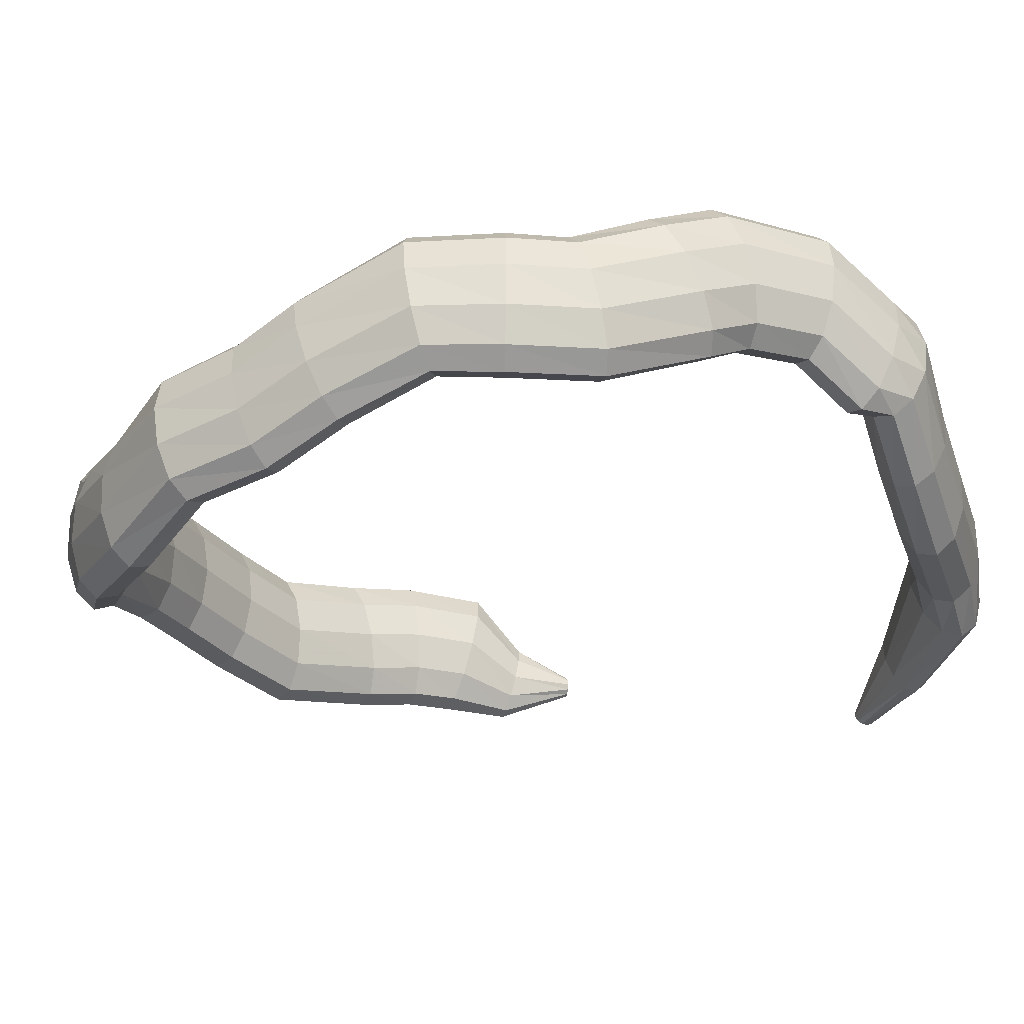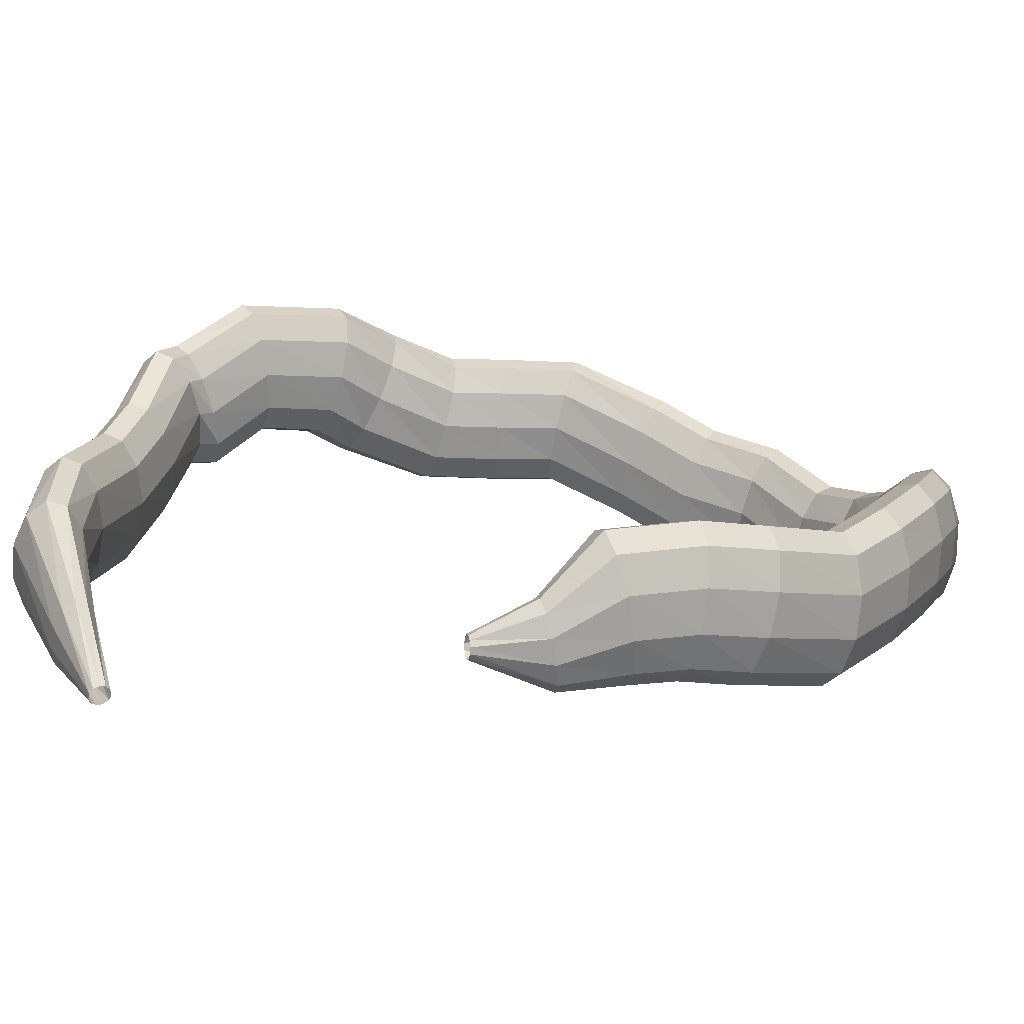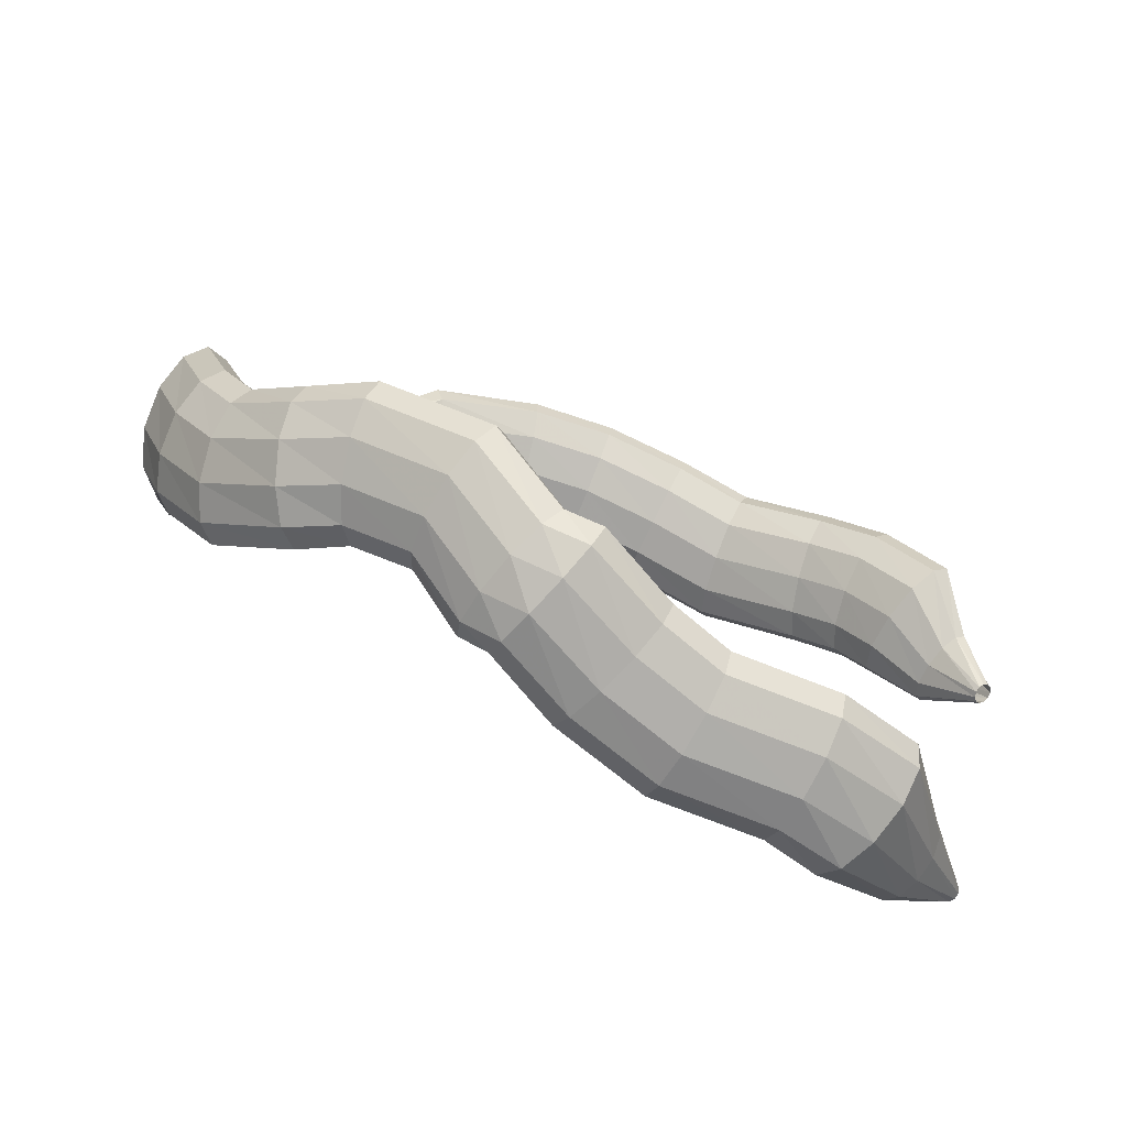
<metadata>
{"format":"obj","ext":"obj","renderer":"f3d","projection":"perspective","resolution":1024,"background":"white","views":[{"elev":12.1,"azim":114.0,"up":"+Y"},{"elev":-24.0,"azim":-70.0,"up":"+Y"},{"elev":-63.1,"azim":-167.0,"up":"+Z"}]}
</metadata>
<code>
g tube1
v 107.9 126.8 122.1
v 108.1 126.6 121.8
v 108.1 126.4 121.4
v 107.8 126.2 121.1
v 107.5 126.3 120.9
v 107.1 126.4 120.9
v 106.8 126.6 121.1
v 106.7 126.9 121.4
v 106.8 127.1 121.8
v 107.1 127.1 122.1
v 107.5 127 122.2
v 107.9 126.8 122.1
v 110.4 132.3 119.1
v 111.4 131.4 118.2
v 111.8 130.7 117.2
v 111.5 130.4 116.5
v 110.5 130.6 116.2
v 109.2 131.2 116.6
v 108 132.1 117.4
v 107.2 132.9 118.4
v 107.2 133.5 119.3
v 107.9 133.5 119.8
v 109.1 133.1 119.7
v 110.4 132.3 119.1
v 112.7 138.7 116.8
v 114.6 137.3 115.4
v 115.4 136.2 113.7
v 115 135.9 112.3
v 113.4 136.4 111.7
v 111.2 137.6 112.1
v 109.1 139 113.2
v 107.7 140.3 114.8
v 107.5 141 116.4
v 108.5 140.9 117.4
v 110.5 140 117.6
v 112.7 138.7 116.8
v 115 142 116.5
v 116.7 140.2 115.4
v 117.6 139.1 113.8
v 117.5 139 112.4
v 116.4 140 111.5
v 114.7 141.8 111.4
v 112.9 143.8 112.2
v 111.6 145.4 113.6
v 111.1 146 115.2
v 111.7 145.5 116.4
v 113.2 144 116.9
v 115 142 116.5
v 120.9 146.5 116.2
v 122.6 144.7 115.1
v 123.6 143.7 113.6
v 123.7 143.7 112.1
v 122.6 144.8 111.2
v 120.9 146.5 111.1
v 119 148.5 111.9
v 117.6 150 113.3
v 117 150.5 114.9
v 117.5 149.9 116.1
v 119 148.5 116.6
v 120.9 146.5 116.2
v 124.3 151 116.7
v 126.4 149.8 115.6
v 127.8 149.1 114.1
v 127.9 149.2 112.7
v 126.7 150.1 111.8
v 124.6 151.4 111.6
v 122.3 152.8 112.4
v 120.4 153.8 113.7
v 119.7 154.1 115.2
v 120.2 153.6 116.5
v 121.9 152.4 117
v 124.3 151 116.7
v 126.6 156.1 117.3
v 128.8 154.7 116.4
v 130.3 154.1 115
v 130.5 154.3 113.6
v 129.5 155.3 112.6
v 127.5 156.8 112.4
v 125.2 158.3 113
v 123.3 159.3 114.2
v 122.4 159.6 115.7
v 122.8 158.9 116.9
v 124.4 157.6 117.5
v 126.6 156.1 117.3
v 127.6 156.5 118
v 129.8 155 117.4
v 131.6 154.4 116.4
v 132.3 154.9 115.2
v 131.7 156.2 114.3
v 130.1 158.1 113.9
v 127.9 159.8 114.1
v 125.8 160.9 115
v 124.5 161 116.2
v 124.5 160 117.3
v 125.6 158.3 117.9
v 127.6 156.5 118
v 129.9 160.2 121.3
v 131.8 158.5 120.5
v 133.5 157.7 119.3
v 134.2 158.2 118.2
v 133.9 159.7 117.4
v 132.6 161.8 117.3
v 130.7 163.8 117.8
v 128.8 165.1 118.8
v 127.5 165.2 120
v 127.3 164.2 121
v 128.2 162.3 121.5
v 129.9 160.2 121.3
v 135 161.8 125.1
v 136.1 159.7 123.7
v 137.2 158.8 122.1
v 137.9 159.2 120.9
v 137.9 160.8 120.4
v 137.3 163.2 120.8
v 136.3 165.6 122
v 135.1 167.1 123.5
v 134.2 167.4 125
v 133.8 166.3 125.9
v 134.1 164.2 125.9
v 135 161.8 125.1
v 138.8 161.5 126.7
v 139.7 159.5 125
v 140.7 158.6 123.3
v 141.5 159.1 122.2
v 141.8 160.8 122
v 141.6 163.2 122.8
v 140.9 165.4 124.3
v 139.9 166.9 126
v 139 167.1 127.5
v 138.4 166 128.2
v 138.3 163.9 127.9
v 138.8 161.5 126.7
v 143.5 160.6 130.4
v 144.9 158.7 129
v 146.4 157.9 127.7
v 147.4 158.4 126.8
v 147.6 160.1 126.6
v 147 162.5 127.3
v 145.8 164.7 128.5
v 144.3 166.1 129.9
v 143.1 166.2 131.1
v 142.4 165.1 131.7
v 142.6 162.9 131.4
v 143.5 160.6 130.4
v 145.9 160.9 134.3
v 147.8 159.1 133.4
v 149.6 158.3 132.6
v 150.8 158.9 132
v 151 160.6 131.9
v 150.2 162.9 132.2
v 148.5 165.1 132.9
v 146.6 166.4 133.8
v 145.1 166.6 134.6
v 144.3 165.4 134.9
v 144.7 163.3 134.8
v 145.9 160.9 134.3
v 147.3 160.8 138.4
v 149.1 159.1 137.3
v 150.9 158.3 136.5
v 152.3 158.9 136.3
v 152.7 160.5 136.7
v 152 162.7 137.7
v 150.5 164.8 138.8
v 148.6 166.1 139.8
v 147 166.2 140.3
v 146.1 165.1 140.2
v 146.2 163.1 139.5
v 147.3 160.8 138.4
v 148.8 157.4 143.9
v 150.6 155.9 142.6
v 152.4 155.3 141.8
v 153.8 155.7 141.8
v 154.2 157.2 142.6
v 153.6 159.2 144
v 152.1 161 145.5
v 150.2 162.1 146.7
v 148.5 162.2 147.1
v 147.5 161.2 146.6
v 147.7 159.4 145.5
v 148.8 157.4 143.9
v 149.5 154.4 148
v 151.4 152.8 146.9
v 153.3 152 146.2
v 154.6 152.5 146.4
v 155 154 147.2
v 154.3 156 148.4
v 152.8 157.9 149.7
v 150.8 159.2 150.7
v 149.1 159.3 150.9
v 148.2 158.3 150.5
v 148.3 156.5 149.4
v 149.5 154.4 148
v 149.9 152.3 152.6
v 151.8 150.6 151.7
v 153.8 149.8 151.4
v 155.1 150.1 151.8
v 155.5 151.5 152.8
v 154.7 153.4 154.1
v 153 155.4 155.3
v 151 156.7 155.9
v 149.3 156.9 155.9
v 148.4 156 155.1
v 148.6 154.3 153.9
v 149.9 152.3 152.6
v 148.4 147.8 157
v 150.3 145.9 156.4
v 152.2 144.8 156.5
v 153.4 144.9 157.2
v 153.6 146.2 158.4
v 152.8 148.2 159.6
v 151.1 150.3 160.5
v 149.2 151.9 160.8
v 147.6 152.4 160.3
v 146.8 151.6 159.3
v 147.1 149.9 158.1
v 148.4 147.8 157
v 145.5 145.3 161
v 146.9 143 160.9
v 148.4 141.5 161.4
v 149.5 141.4 162.4
v 149.8 142.7 163.5
v 149.2 145 164.4
v 148 147.5 164.8
v 146.5 149.5 164.6
v 145.1 150.2 163.8
v 144.4 149.6 162.7
v 144.5 147.8 161.6
v 145.5 145.3 161
v 141.7 143.7 163.8
v 142.6 141.1 164
v 143.7 139.4 164.8
v 144.6 139.2 165.9
v 145 140.4 167
v 144.8 142.8 167.8
v 144 145.5 167.9
v 143 147.7 167.4
v 142 148.7 166.4
v 141.4 148.2 165.2
v 141.3 146.3 164.2
v 141.7 143.7 163.8
v 137.9 143.5 166.2
v 138.7 140.9 166.1
v 139.6 139.1 166.8
v 140.1 138.6 168
v 140.3 139.6 169.4
v 139.9 141.8 170.6
v 139.2 144.4 171.1
v 138.3 146.7 170.8
v 137.6 148 169.8
v 137.2 147.7 168.4
v 137.3 146 167.1
v 137.9 143.5 166.2
v 132.2 140.9 166.9
v 133.4 138.5 166.6
v 134.4 136.7 167.1
v 134.8 136.1 168.3
v 134.5 136.8 169.9
v 133.6 138.7 171.2
v 132.4 141.1 172
v 131.2 143.3 171.9
v 130.5 144.5 171
v 130.4 144.5 169.6
v 131 143.2 168
v 132.2 140.9 166.9
v 127.9 138.3 166.8
v 129.4 136.1 166.4
v 130.5 134.3 166.9
v 130.8 133.6 168.1
v 130.2 134.1 169.7
v 128.9 135.8 171.1
v 127.4 138 171.8
v 126 140 171.8
v 125.3 141.3 170.9
v 125.4 141.4 169.4
v 126.4 140.3 167.9
v 127.9 138.3 166.8
v 123.4 135.1 165.6
v 125.1 132.9 165.3
v 126.2 131.2 165.8
v 126.3 130.4 167
v 125.5 130.8 168.5
v 124 132.2 169.8
v 122.3 134.3 170.5
v 120.8 136.4 170.4
v 120.2 137.7 169.5
v 120.5 137.9 168.2
v 121.7 136.9 166.7
v 123.4 135.1 165.6
v 119.1 131.9 163.7
v 120.5 129.6 163.3
v 121.2 127.6 163.6
v 121.1 126.6 164.7
v 120.2 127 166.2
v 118.8 128.5 167.5
v 117.4 130.8 168.4
v 116.3 133 168.4
v 116 134.6 167.7
v 116.5 134.9 166.4
v 117.7 133.9 164.9
v 119.1 131.9 163.7
v 113.2 130.4 160.6
v 114.2 128 159.9
v 114.6 125.9 160
v 114.3 124.8 160.9
v 113.3 125.1 162.3
v 112 126.6 163.8
v 110.8 129 164.8
v 110 131.3 165.1
v 110 133 164.6
v 110.7 133.4 163.4
v 111.9 132.4 161.9
v 113.2 130.4 160.6
v 109.9 129.9 157.9
v 111.2 127.5 157.4
v 111.6 125.4 157.5
v 111.1 124.3 158.2
v 109.9 124.5 159.4
v 108.3 125.9 160.7
v 106.8 128.1 161.6
v 105.9 130.5 161.8
v 105.9 132.1 161.4
v 106.8 132.6 160.3
v 108.3 131.8 159.1
v 109.9 129.9 157.9
v 107.1 128.9 154.5
v 108.8 126.7 154.5
v 109.5 124.8 155
v 109.1 123.7 155.8
v 107.6 123.7 156.7
v 105.6 125 157.4
v 103.6 127 157.7
v 102.3 129.1 157.4
v 102.2 130.7 156.7
v 103.2 131.2 155.8
v 105 130.5 155
v 107.1 128.9 154.5
v 105 125.8 151.6
v 106 124.5 151.6
v 106.4 123.3 151.8
v 106.1 122.6 152.3
v 105.2 122.7 152.8
v 103.9 123.4 153.2
v 102.8 124.6 153.3
v 102.1 125.9 153.2
v 102 126.9 152.8
v 102.7 127.2 152.3
v 103.8 126.8 151.9
v 105 125.8 151.6
v 102.1 124.8 148.2
v 102.3 124.4 148.1
v 102.2 124 148.2
v 102 123.7 148.4
v 101.7 123.6 148.6
v 101.3 123.7 148.8
v 101.1 124.1 148.9
v 101 124.5 148.9
v 101.2 124.9 148.8
v 101.4 125.1 148.5
v 101.8 125.1 148.3
v 102.1 124.8 148.2
f 1 2 14
f 14 13 1
f 2 3 15
f 15 14 2
f 3 4 16
f 16 15 3
f 4 5 17
f 17 16 4
f 5 6 18
f 18 17 5
f 6 7 19
f 19 18 6
f 7 8 20
f 20 19 7
f 8 9 21
f 21 20 8
f 9 10 22
f 22 21 9
f 10 11 23
f 23 22 10
f 11 12 24
f 24 23 11
f 13 14 26
f 26 25 13
f 14 15 27
f 27 26 14
f 15 16 28
f 28 27 15
f 16 17 29
f 29 28 16
f 17 18 30
f 30 29 17
f 18 19 31
f 31 30 18
f 19 20 32
f 32 31 19
f 20 21 33
f 33 32 20
f 21 22 34
f 34 33 21
f 22 23 35
f 35 34 22
f 23 24 36
f 36 35 23
f 25 26 38
f 38 37 25
f 26 27 39
f 39 38 26
f 27 28 40
f 40 39 27
f 28 29 41
f 41 40 28
f 29 30 42
f 42 41 29
f 30 31 43
f 43 42 30
f 31 32 44
f 44 43 31
f 32 33 45
f 45 44 32
f 33 34 46
f 46 45 33
f 34 35 47
f 47 46 34
f 35 36 48
f 48 47 35
f 37 38 50
f 50 49 37
f 38 39 51
f 51 50 38
f 39 40 52
f 52 51 39
f 40 41 53
f 53 52 40
f 41 42 54
f 54 53 41
f 42 43 55
f 55 54 42
f 43 44 56
f 56 55 43
f 44 45 57
f 57 56 44
f 45 46 58
f 58 57 45
f 46 47 59
f 59 58 46
f 47 48 60
f 60 59 47
f 49 50 62
f 62 61 49
f 50 51 63
f 63 62 50
f 51 52 64
f 64 63 51
f 52 53 65
f 65 64 52
f 53 54 66
f 66 65 53
f 54 55 67
f 67 66 54
f 55 56 68
f 68 67 55
f 56 57 69
f 69 68 56
f 57 58 70
f 70 69 57
f 58 59 71
f 71 70 58
f 59 60 72
f 72 71 59
f 61 62 74
f 74 73 61
f 62 63 75
f 75 74 62
f 63 64 76
f 76 75 63
f 64 65 77
f 77 76 64
f 65 66 78
f 78 77 65
f 66 67 79
f 79 78 66
f 67 68 80
f 80 79 67
f 68 69 81
f 81 80 68
f 69 70 82
f 82 81 69
f 70 71 83
f 83 82 70
f 71 72 84
f 84 83 71
f 73 74 86
f 86 85 73
f 74 75 87
f 87 86 74
f 75 76 88
f 88 87 75
f 76 77 89
f 89 88 76
f 77 78 90
f 90 89 77
f 78 79 91
f 91 90 78
f 79 80 92
f 92 91 79
f 80 81 93
f 93 92 80
f 81 82 94
f 94 93 81
f 82 83 95
f 95 94 82
f 83 84 96
f 96 95 83
f 85 86 98
f 98 97 85
f 86 87 99
f 99 98 86
f 87 88 100
f 100 99 87
f 88 89 101
f 101 100 88
f 89 90 102
f 102 101 89
f 90 91 103
f 103 102 90
f 91 92 104
f 104 103 91
f 92 93 105
f 105 104 92
f 93 94 106
f 106 105 93
f 94 95 107
f 107 106 94
f 95 96 108
f 108 107 95
f 97 98 110
f 110 109 97
f 98 99 111
f 111 110 98
f 99 100 112
f 112 111 99
f 100 101 113
f 113 112 100
f 101 102 114
f 114 113 101
f 102 103 115
f 115 114 102
f 103 104 116
f 116 115 103
f 104 105 117
f 117 116 104
f 105 106 118
f 118 117 105
f 106 107 119
f 119 118 106
f 107 108 120
f 120 119 107
f 109 110 122
f 122 121 109
f 110 111 123
f 123 122 110
f 111 112 124
f 124 123 111
f 112 113 125
f 125 124 112
f 113 114 126
f 126 125 113
f 114 115 127
f 127 126 114
f 115 116 128
f 128 127 115
f 116 117 129
f 129 128 116
f 117 118 130
f 130 129 117
f 118 119 131
f 131 130 118
f 119 120 132
f 132 131 119
f 121 122 134
f 134 133 121
f 122 123 135
f 135 134 122
f 123 124 136
f 136 135 123
f 124 125 137
f 137 136 124
f 125 126 138
f 138 137 125
f 126 127 139
f 139 138 126
f 127 128 140
f 140 139 127
f 128 129 141
f 141 140 128
f 129 130 142
f 142 141 129
f 130 131 143
f 143 142 130
f 131 132 144
f 144 143 131
f 133 134 146
f 146 145 133
f 134 135 147
f 147 146 134
f 135 136 148
f 148 147 135
f 136 137 149
f 149 148 136
f 137 138 150
f 150 149 137
f 138 139 151
f 151 150 138
f 139 140 152
f 152 151 139
f 140 141 153
f 153 152 140
f 141 142 154
f 154 153 141
f 142 143 155
f 155 154 142
f 143 144 156
f 156 155 143
f 145 146 158
f 158 157 145
f 146 147 159
f 159 158 146
f 147 148 160
f 160 159 147
f 148 149 161
f 161 160 148
f 149 150 162
f 162 161 149
f 150 151 163
f 163 162 150
f 151 152 164
f 164 163 151
f 152 153 165
f 165 164 152
f 153 154 166
f 166 165 153
f 154 155 167
f 167 166 154
f 155 156 168
f 168 167 155
f 157 158 170
f 170 169 157
f 158 159 171
f 171 170 158
f 159 160 172
f 172 171 159
f 160 161 173
f 173 172 160
f 161 162 174
f 174 173 161
f 162 163 175
f 175 174 162
f 163 164 176
f 176 175 163
f 164 165 177
f 177 176 164
f 165 166 178
f 178 177 165
f 166 167 179
f 179 178 166
f 167 168 180
f 180 179 167
f 169 170 182
f 182 181 169
f 170 171 183
f 183 182 170
f 171 172 184
f 184 183 171
f 172 173 185
f 185 184 172
f 173 174 186
f 186 185 173
f 174 175 187
f 187 186 174
f 175 176 188
f 188 187 175
f 176 177 189
f 189 188 176
f 177 178 190
f 190 189 177
f 178 179 191
f 191 190 178
f 179 180 192
f 192 191 179
f 181 182 194
f 194 193 181
f 182 183 195
f 195 194 182
f 183 184 196
f 196 195 183
f 184 185 197
f 197 196 184
f 185 186 198
f 198 197 185
f 186 187 199
f 199 198 186
f 187 188 200
f 200 199 187
f 188 189 201
f 201 200 188
f 189 190 202
f 202 201 189
f 190 191 203
f 203 202 190
f 191 192 204
f 204 203 191
f 193 194 206
f 206 205 193
f 194 195 207
f 207 206 194
f 195 196 208
f 208 207 195
f 196 197 209
f 209 208 196
f 197 198 210
f 210 209 197
f 198 199 211
f 211 210 198
f 199 200 212
f 212 211 199
f 200 201 213
f 213 212 200
f 201 202 214
f 214 213 201
f 202 203 215
f 215 214 202
f 203 204 216
f 216 215 203
f 205 206 218
f 218 217 205
f 206 207 219
f 219 218 206
f 207 208 220
f 220 219 207
f 208 209 221
f 221 220 208
f 209 210 222
f 222 221 209
f 210 211 223
f 223 222 210
f 211 212 224
f 224 223 211
f 212 213 225
f 225 224 212
f 213 214 226
f 226 225 213
f 214 215 227
f 227 226 214
f 215 216 228
f 228 227 215
f 217 218 230
f 230 229 217
f 218 219 231
f 231 230 218
f 219 220 232
f 232 231 219
f 220 221 233
f 233 232 220
f 221 222 234
f 234 233 221
f 222 223 235
f 235 234 222
f 223 224 236
f 236 235 223
f 224 225 237
f 237 236 224
f 225 226 238
f 238 237 225
f 226 227 239
f 239 238 226
f 227 228 240
f 240 239 227
f 229 230 242
f 242 241 229
f 230 231 243
f 243 242 230
f 231 232 244
f 244 243 231
f 232 233 245
f 245 244 232
f 233 234 246
f 246 245 233
f 234 235 247
f 247 246 234
f 235 236 248
f 248 247 235
f 236 237 249
f 249 248 236
f 237 238 250
f 250 249 237
f 238 239 251
f 251 250 238
f 239 240 252
f 252 251 239
f 241 242 254
f 254 253 241
f 242 243 255
f 255 254 242
f 243 244 256
f 256 255 243
f 244 245 257
f 257 256 244
f 245 246 258
f 258 257 245
f 246 247 259
f 259 258 246
f 247 248 260
f 260 259 247
f 248 249 261
f 261 260 248
f 249 250 262
f 262 261 249
f 250 251 263
f 263 262 250
f 251 252 264
f 264 263 251
f 253 254 266
f 266 265 253
f 254 255 267
f 267 266 254
f 255 256 268
f 268 267 255
f 256 257 269
f 269 268 256
f 257 258 270
f 270 269 257
f 258 259 271
f 271 270 258
f 259 260 272
f 272 271 259
f 260 261 273
f 273 272 260
f 261 262 274
f 274 273 261
f 262 263 275
f 275 274 262
f 263 264 276
f 276 275 263
f 265 266 278
f 278 277 265
f 266 267 279
f 279 278 266
f 267 268 280
f 280 279 267
f 268 269 281
f 281 280 268
f 269 270 282
f 282 281 269
f 270 271 283
f 283 282 270
f 271 272 284
f 284 283 271
f 272 273 285
f 285 284 272
f 273 274 286
f 286 285 273
f 274 275 287
f 287 286 274
f 275 276 288
f 288 287 275
f 277 278 290
f 290 289 277
f 278 279 291
f 291 290 278
f 279 280 292
f 292 291 279
f 280 281 293
f 293 292 280
f 281 282 294
f 294 293 281
f 282 283 295
f 295 294 282
f 283 284 296
f 296 295 283
f 284 285 297
f 297 296 284
f 285 286 298
f 298 297 285
f 286 287 299
f 299 298 286
f 287 288 300
f 300 299 287
f 289 290 302
f 302 301 289
f 290 291 303
f 303 302 290
f 291 292 304
f 304 303 291
f 292 293 305
f 305 304 292
f 293 294 306
f 306 305 293
f 294 295 307
f 307 306 294
f 295 296 308
f 308 307 295
f 296 297 309
f 309 308 296
f 297 298 310
f 310 309 297
f 298 299 311
f 311 310 298
f 299 300 312
f 312 311 299
f 301 302 314
f 314 313 301
f 302 303 315
f 315 314 302
f 303 304 316
f 316 315 303
f 304 305 317
f 317 316 304
f 305 306 318
f 318 317 305
f 306 307 319
f 319 318 306
f 307 308 320
f 320 319 307
f 308 309 321
f 321 320 308
f 309 310 322
f 322 321 309
f 310 311 323
f 323 322 310
f 311 312 324
f 324 323 311
f 313 314 326
f 326 325 313
f 314 315 327
f 327 326 314
f 315 316 328
f 328 327 315
f 316 317 329
f 329 328 316
f 317 318 330
f 330 329 317
f 318 319 331
f 331 330 318
f 319 320 332
f 332 331 319
f 320 321 333
f 333 332 320
f 321 322 334
f 334 333 321
f 322 323 335
f 335 334 322
f 323 324 336
f 336 335 323
f 325 326 338
f 338 337 325
f 326 327 339
f 339 338 326
f 327 328 340
f 340 339 327
f 328 329 341
f 341 340 328
f 329 330 342
f 342 341 329
f 330 331 343
f 343 342 330
f 331 332 344
f 344 343 331
f 332 333 345
f 345 344 332
f 333 334 346
f 346 345 333
f 334 335 347
f 347 346 334
f 335 336 348
f 348 347 335
f 337 338 350
f 350 349 337
f 338 339 351
f 351 350 338
f 339 340 352
f 352 351 339
f 340 341 353
f 353 352 340
f 341 342 354
f 354 353 341
f 342 343 355
f 355 354 342
f 343 344 356
f 356 355 343
f 344 345 357
f 357 356 344
f 345 346 358
f 358 357 345
f 346 347 359
f 359 358 346
f 347 348 360
f 360 359 347
g

</code>
